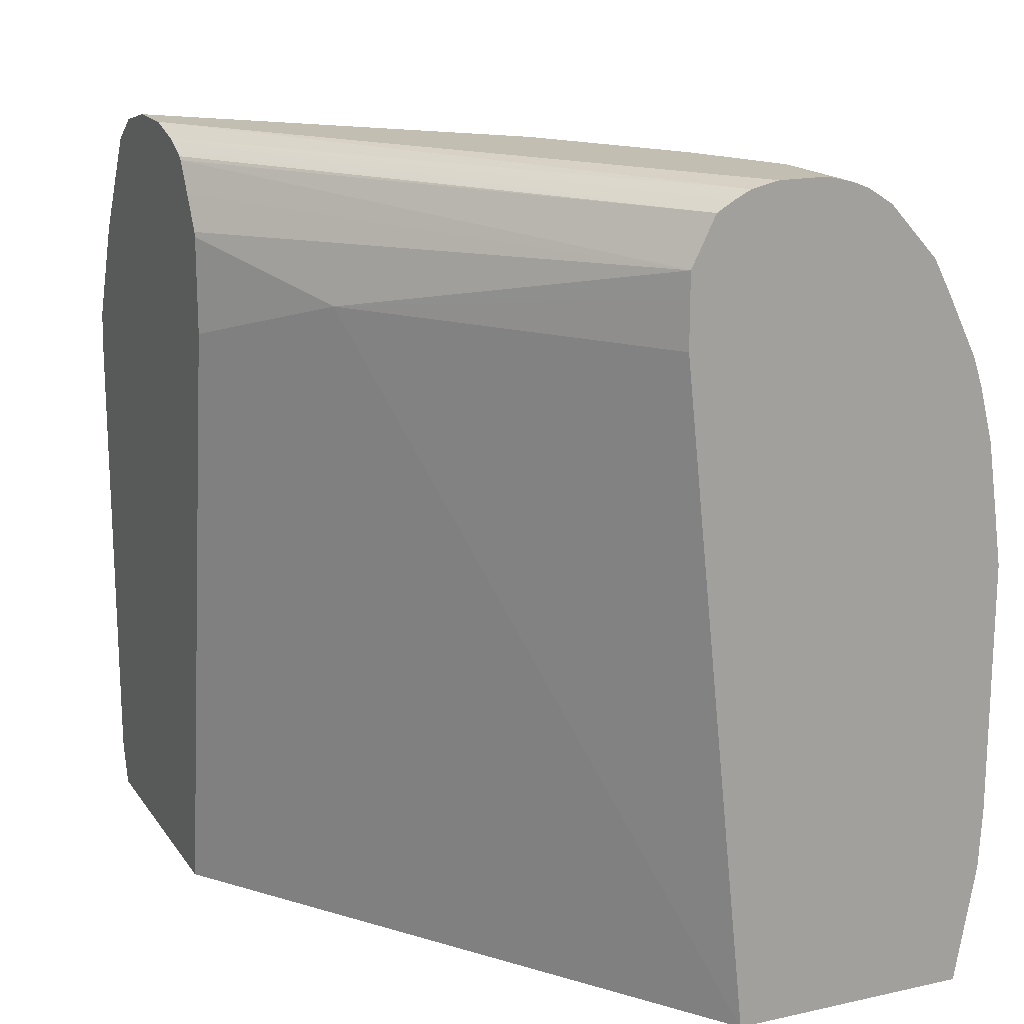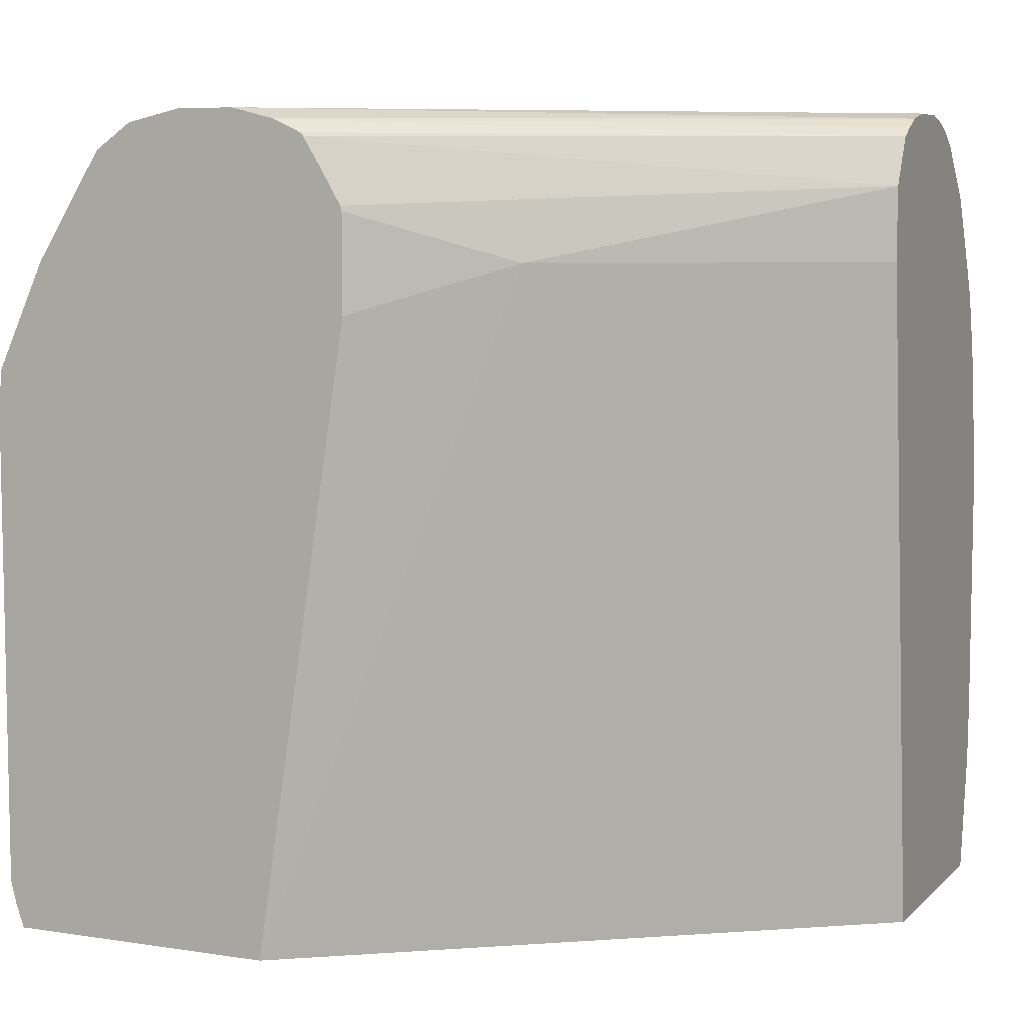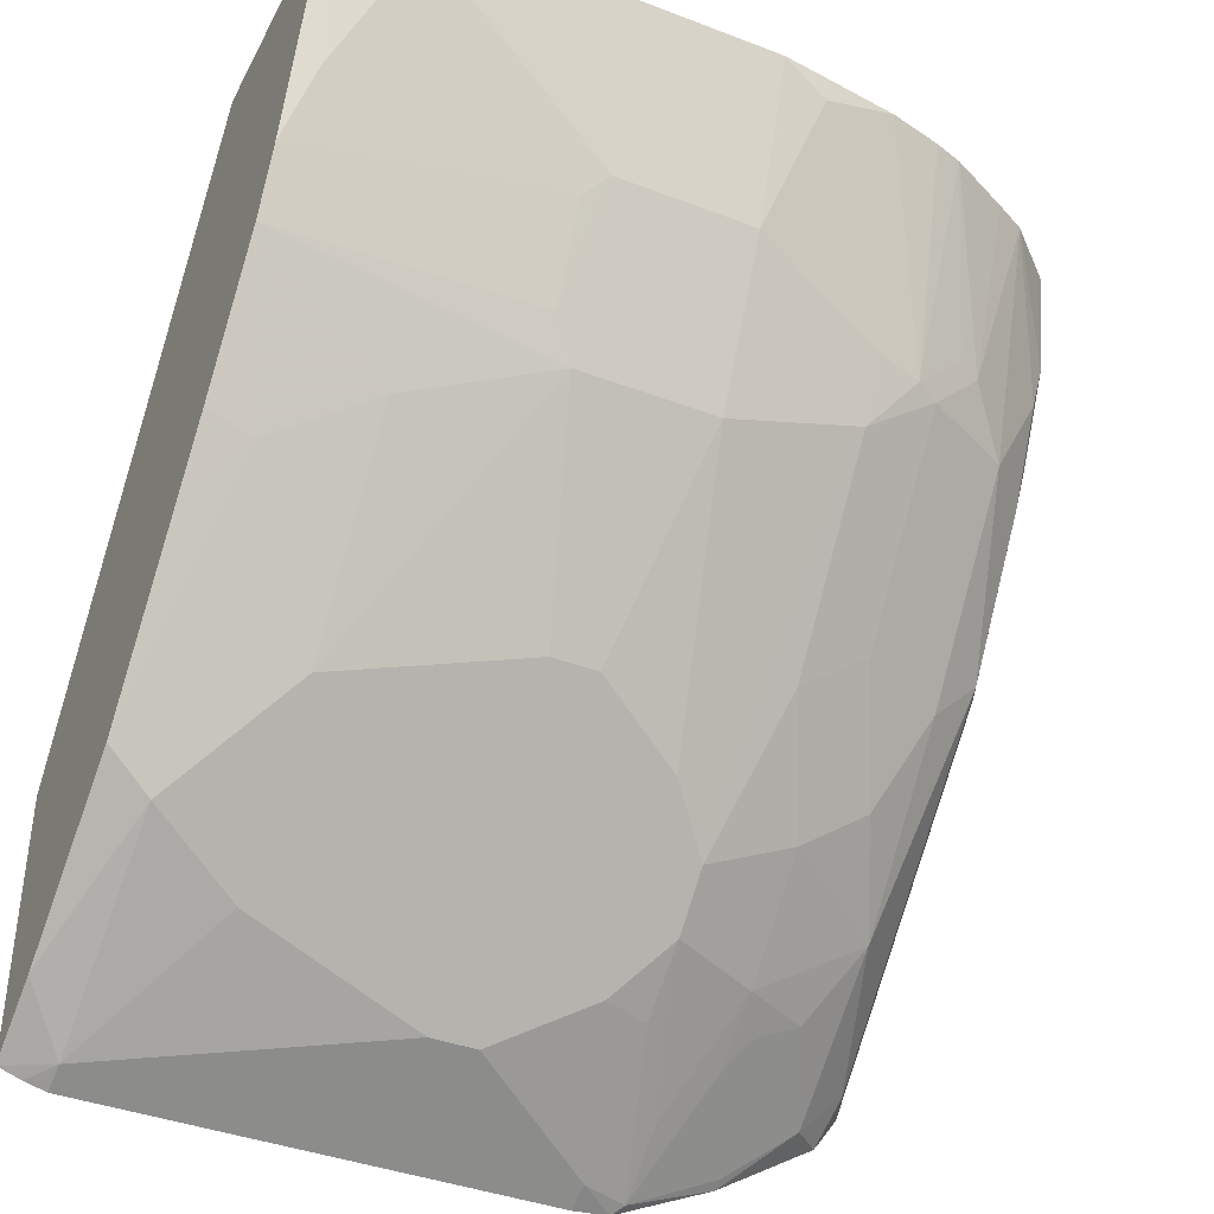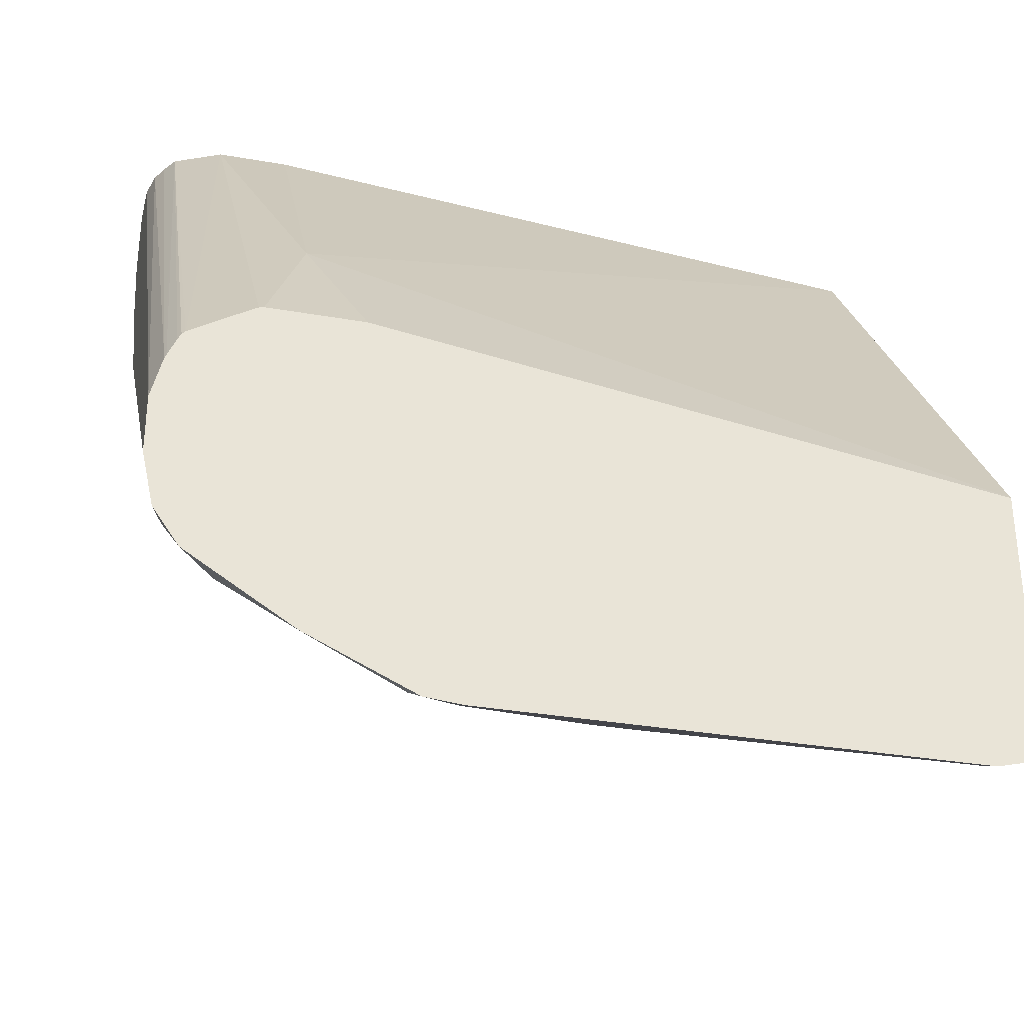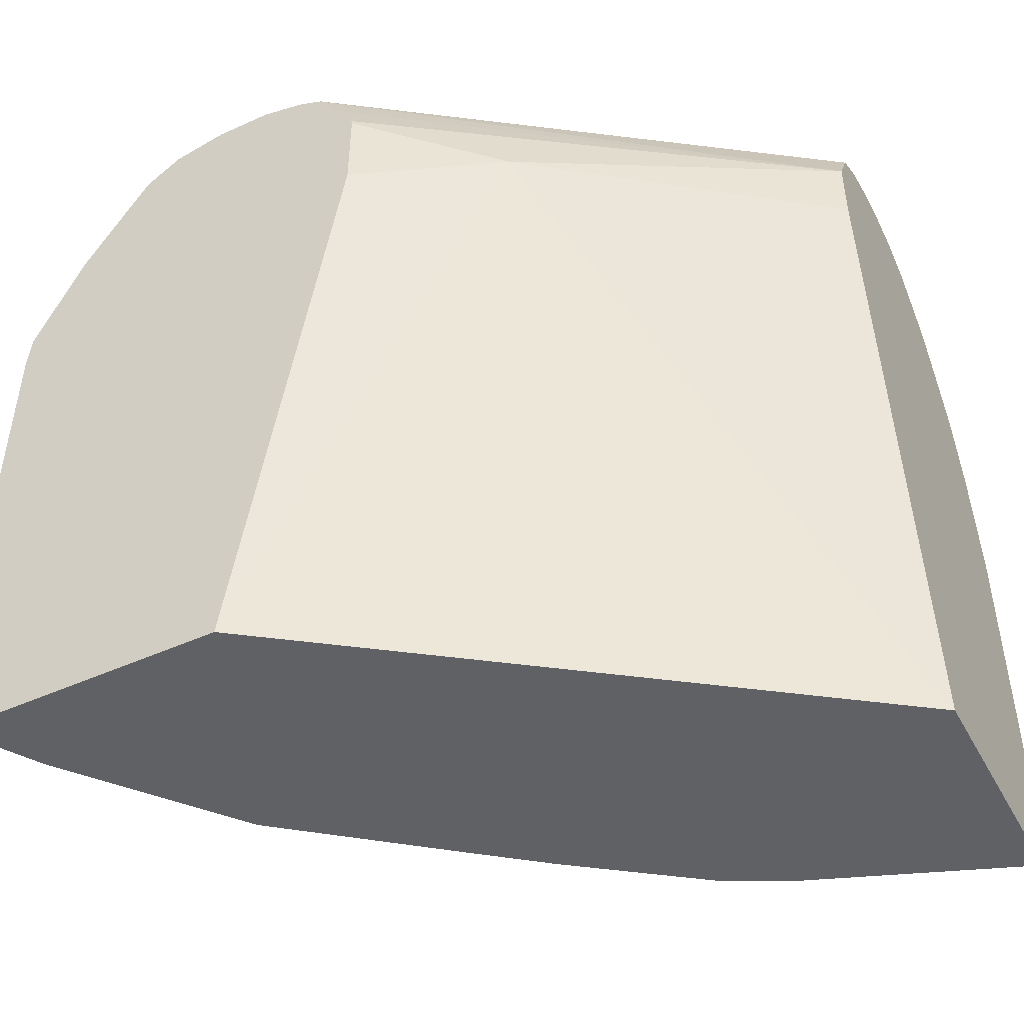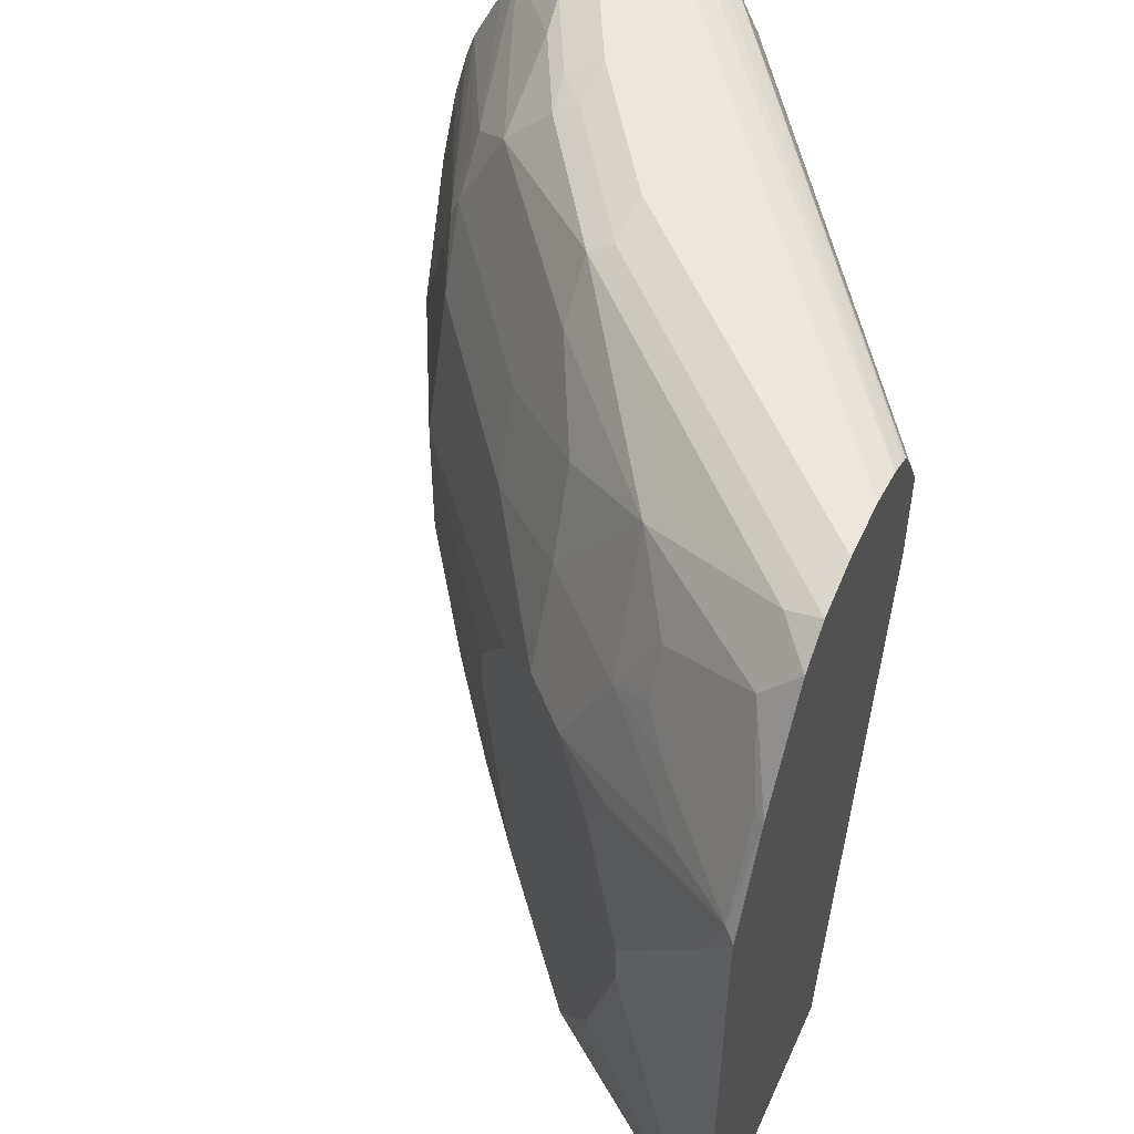
<metadata>
{"format":"obj","ext":"obj","renderer":"f3d","projection":"perspective","resolution":1024,"background":"white","views":[{"elev":17.3,"azim":-23.7,"up":"+Y"},{"elev":6.8,"azim":-65.9,"up":"+Y"},{"elev":-39.5,"azim":64.5,"up":"+Z"},{"elev":-32.5,"azim":-103.8,"up":"+Z"},{"elev":-47.6,"azim":-63.0,"up":"+Y"},{"elev":51.6,"azim":-156.1,"up":"+Y"}]}
</metadata>
<code>
v 0.4402 0.1937 -0.4698
v 0.4402 0.2035 -0.4731
v 0.4508 0.2126 -0.4701
v 0.4702 0.1937 -0.4508
v 0.4402 0.1937 -0.3595
v 0.4402 0.2126 -0.4754
v 0.4637 0.3285 -0.4637
v 0.4895 0.3285 -0.4508
v 0.5088 0.2512 -0.4315
v 0.5281 0.2126 -0.4122
v 0.5346 0.1937 -0.3993
v 0.4402 0.4444 -0.3209
v 0.5941 0.1937 -0.145
v 0.4766 0.4637 -0.2641
v 0.4402 0.4057 -0.4754
v 0.4637 0.3478 -0.4637
v 0.4895 0.3478 -0.4508
v 0.5474 0.2319 -0.3929
v 0.5349 0.1937 -0.3989
v 0.4402 0.483 -0.3209
v 0.6907 0.1937 -0.145
v 0.5651 0.4637 -0.145
v 0.5651 0.483 -0.145
v 0.5652 0.4927 -0.145
v 0.4402 0.4849 -0.3214
v 0.4402 0.4209 -0.4741
v 0.4508 0.4057 -0.4701
v 0.5088 0.3864 -0.4315
v 0.5474 0.4057 -0.3929
v 0.5861 0.3285 -0.3542
v 0.5668 0.2512 -0.3735
v 0.6054 0.2126 -0.3156
v 0.5861 0.1937 -0.3349
v 0.6714 0.2029 -0.2029
v 0.6907 0.2222 -0.1643
v 0.6956 0.2319 -0.1546
v 0.6991 0.2415 -0.145
v 0.6571 0.1937 -0.2315
v 0.57 0.5023 -0.145
v 0.4402 0.5107 -0.3368
v 0.4402 0.4986 -0.3294
v 0.4444 0.425 -0.4709
v 0.4402 0.4637 -0.4542
v 0.5024 0.4057 -0.4323
v 0.5281 0.4057 -0.4122
v 0.5281 0.4444 -0.3929
v 0.5474 0.4444 -0.3735
v 0.5861 0.425 -0.3349
v 0.644 0.425 -0.2576
v 0.6247 0.3864 -0.2963
v 0.5668 0.3864 -0.3735
v 0.5861 0.3478 -0.3542
v 0.644 0.3091 -0.2769
v 0.6247 0.2512 -0.2963
v 0.644 0.1937 -0.2576
v 0.6062 0.1937 -0.3093
v 0.6714 0.2995 -0.2222
v 0.6762 0.3091 -0.2126
v 0.7004 0.2656 -0.145
v 0.6442 0.1937 -0.2573
v 0.6521 0.2995 -0.2609
v 0.5747 0.5119 -0.145
v 0.4402 0.512 -0.3381
v 0.4444 0.4637 -0.4516
v 0.454 0.454 -0.4492
v 0.483 0.4444 -0.4323
v 0.4702 0.425 -0.4508
v 0.4402 0.5065 -0.4271
v 0.454 0.4927 -0.4299
v 0.5088 0.4444 -0.4122
v 0.512 0.4927 -0.3816
v 0.5507 0.4734 -0.3526
v 0.5893 0.454 -0.3139
v 0.6472 0.454 -0.2367
v 0.6521 0.4444 -0.2343
v 0.6569 0.425 -0.2319
v 0.644 0.3671 -0.2769
v 0.6762 0.3671 -0.2126
v 0.7004 0.3671 -0.145
v 0.5816 0.516 -0.145
v 0.4402 0.5173 -0.3498
v 0.4402 0.5167 -0.3482
v 0.4402 0.5133 -0.3408
v 0.4927 0.454 -0.4202
v 0.4402 0.5168 -0.4123
v 0.454 0.512 -0.4106
v 0.4927 0.4734 -0.4106
v 0.4927 0.512 -0.3719
v 0.57 0.512 -0.2947
v 0.57 0.4927 -0.3139
v 0.6279 0.4927 -0.2367
v 0.6472 0.4734 -0.2174
v 0.6521 0.4637 -0.215
v 0.6839 0.4501 -0.145
v 0.6859 0.4444 -0.145
v 0.6878 0.4385 -0.145
v 0.6934 0.4164 -0.145
v 0.6907 0.4057 -0.157
v 0.6956 0.3864 -0.1546
v 0.6977 0.3864 -0.145
v 0.588 0.5192 -0.145
v 0.4402 0.5216 -0.3671
v 0.4402 0.5216 -0.3906
v 0.4444 0.5216 -0.3864
v 0.5217 0.5216 -0.3092
v 0.483 0.5168 -0.3695
v 0.5603 0.5168 -0.2922
v 0.5989 0.5168 -0.2343
v 0.6086 0.512 -0.2367
v 0.6279 0.512 -0.1981
v 0.6646 0.4888 -0.145
v 0.6714 0.4757 -0.145
v 0.5989 0.5216 -0.145
v 0.5603 0.5216 -0.2705
v 0.5989 0.5216 -0.2126
v 0.6118 0.5152 -0.219
v 0.6311 0.5152 -0.1803
v 0.6453 0.51 -0.145
v 0.6183 0.5216 -0.145
v 0.6183 0.5216 -0.1739
v 0.6356 0.5163 -0.145
v 0.6292 0.5189 -0.145
f 64 69 65
f 62 83 63
f 62 82 83
f 62 81 82
f 55 61 60
f 58 78 79
f 61 77 78
f 58 79 59
f 57 61 58
f 58 61 78
f 65 69 87
f 62 80 81
f 65 87 84
f 70 84 87
f 66 84 70
f 66 70 67
f 68 85 86
f 68 86 69
f 69 86 71
f 69 71 87
f 70 87 71
f 71 90 72
f 71 86 88
f 71 88 89
f 53 55 54
f 71 89 90
f 65 84 66
f 53 61 55
f 42 43 64
f 51 77 52
f 36 58 59
f 72 90 74
f 36 59 37
f 38 60 61
f 38 61 57
f 39 62 40
f 40 62 63
f 42 64 65
f 42 65 66
f 42 66 67
f 42 67 45
f 42 45 44
f 43 68 69
f 43 69 64
f 45 67 70
f 46 70 71
f 46 71 47
f 47 71 72
f 47 72 73
f 47 73 48
f 48 73 74
f 48 74 49
f 49 74 75
f 49 75 76
f 49 76 78
f 49 78 77
f 49 77 50
f 53 77 61
f 72 74 73
f 108 116 109
f 74 92 93
f 97 100 99
f 97 99 98
f 101 113 102
f 102 113 119
f 102 119 120
f 102 120 115
f 102 115 114
f 102 114 105
f 102 105 104
f 102 104 103
f 105 107 106
f 105 114 107
f 92 94 93
f 107 114 115
f 108 115 116
f 109 116 110
f 110 117 111
f 110 116 117
f 111 117 118
f 115 120 116
f 116 120 117
f 117 120 121
f 117 121 118
f 119 122 120
f 120 122 121
f 35 58 36
f 107 115 108
f 92 112 94
f 92 111 112
f 91 111 92
f 74 93 75
f 74 90 91
f 75 93 94
f 75 94 95
f 75 95 96
f 75 96 97
f 75 97 76
f 76 97 98
f 76 98 99
f 76 99 78
f 78 99 79
f 79 99 100
f 80 101 81
f 81 101 102
f 85 103 104
f 85 104 105
f 85 105 106
f 85 106 89
f 85 89 88
f 85 88 86
f 89 106 107
f 89 107 108
f 89 108 109
f 89 109 91
f 89 91 90
f 91 109 110
f 91 110 111
f 74 91 92
f 35 57 58
f 1 15 6
f 34 38 57
f 3 6 7
f 3 7 8
f 3 8 9
f 3 9 10
f 3 10 4
f 4 10 11
f 5 13 14
f 5 14 12
f 6 15 16
f 6 16 7
f 7 16 17
f 7 17 8
f 2 6 3
f 8 17 28
f 8 45 29
f 8 29 18
f 8 18 10
f 8 10 9
f 10 18 19
f 10 19 11
f 12 14 20
f 13 21 37
f 13 37 59
f 13 59 79
f 13 79 100
f 13 100 97
f 8 28 45
f 13 97 96
f 1 6 2
f 1 43 26
f 1 2 3
f 1 3 4
f 1 4 11
f 1 11 19
f 1 19 33
f 1 33 56
f 1 56 55
f 1 55 60
f 1 60 38
f 1 38 21
f 1 21 13
f 1 13 5
f 1 26 15
f 1 5 12
f 1 20 25
f 1 25 41
f 1 41 40
f 34 57 35
f 1 63 83
f 1 83 82
f 1 82 81
f 1 81 102
f 1 102 103
f 1 103 85
f 1 85 68
f 1 68 43
f 1 12 20
f 13 96 95
f 1 40 63
f 13 94 112
f 21 38 34
f 24 39 40
f 24 40 41
f 24 41 25
f 26 42 27
f 26 43 42
f 27 42 44
f 27 44 28
f 28 44 45
f 29 45 70
f 29 70 46
f 29 46 47
f 21 36 37
f 29 47 48
f 29 49 50
f 29 50 77
f 29 51 52
f 30 52 77
f 30 77 53
f 30 53 31
f 31 53 54
f 31 54 32
f 32 54 55
f 32 55 56
f 32 56 33
f 13 95 94
f 29 48 49
f 21 35 36
f 29 77 51
f 13 119 113
f 21 34 35
f 13 112 111
f 13 111 118
f 13 118 121
f 13 121 122
f 13 122 119
f 13 113 101
f 13 101 80
f 13 80 62
f 13 62 39
f 13 24 23
f 13 23 22
f 13 22 14
f 13 39 24
f 14 23 24
f 19 32 33
f 18 32 19
f 18 31 32
f 18 30 31
f 18 52 30
f 14 22 23
f 17 27 28
f 18 29 52
f 15 27 16
f 15 26 27
f 14 25 20
f 14 24 25
f 16 27 17

</code>
